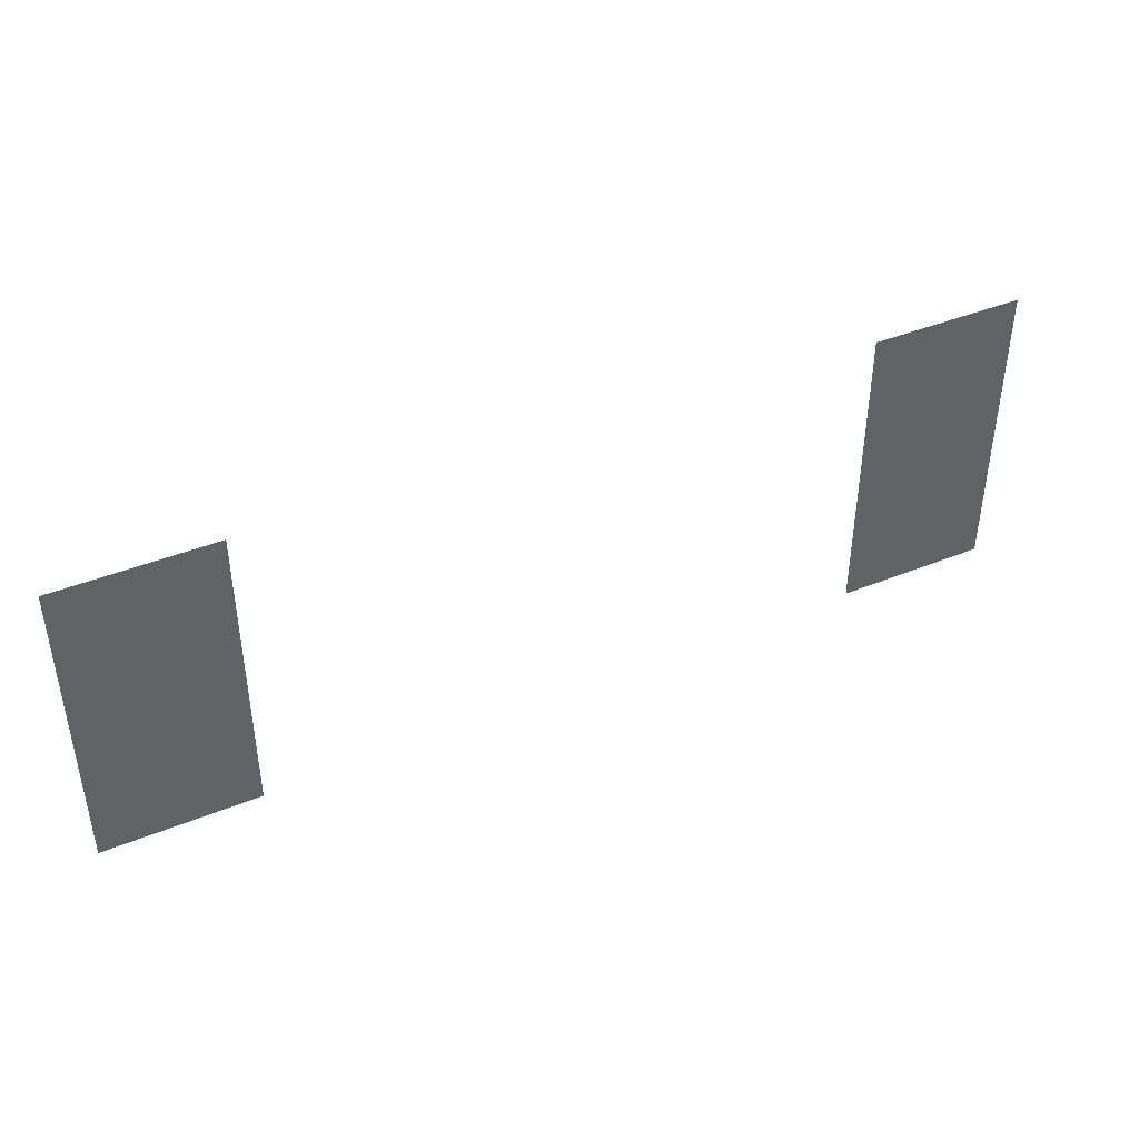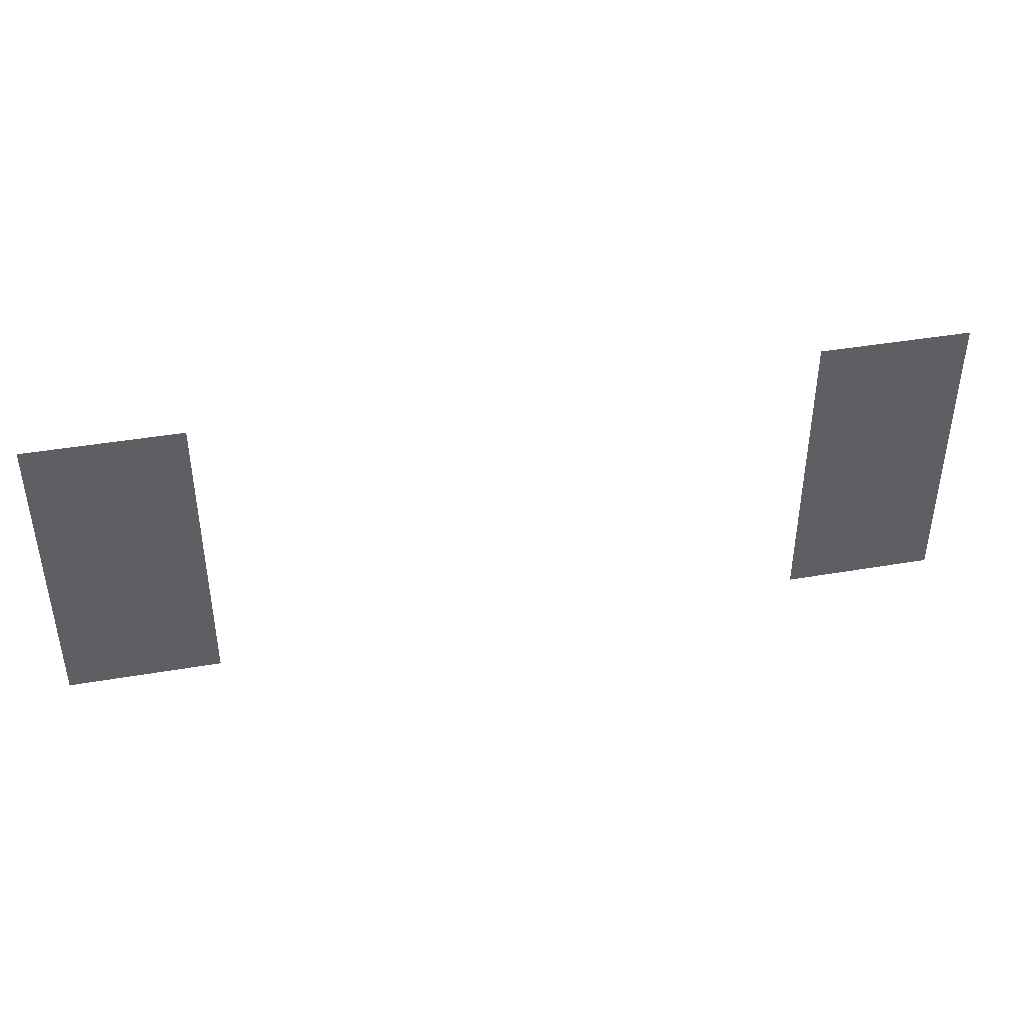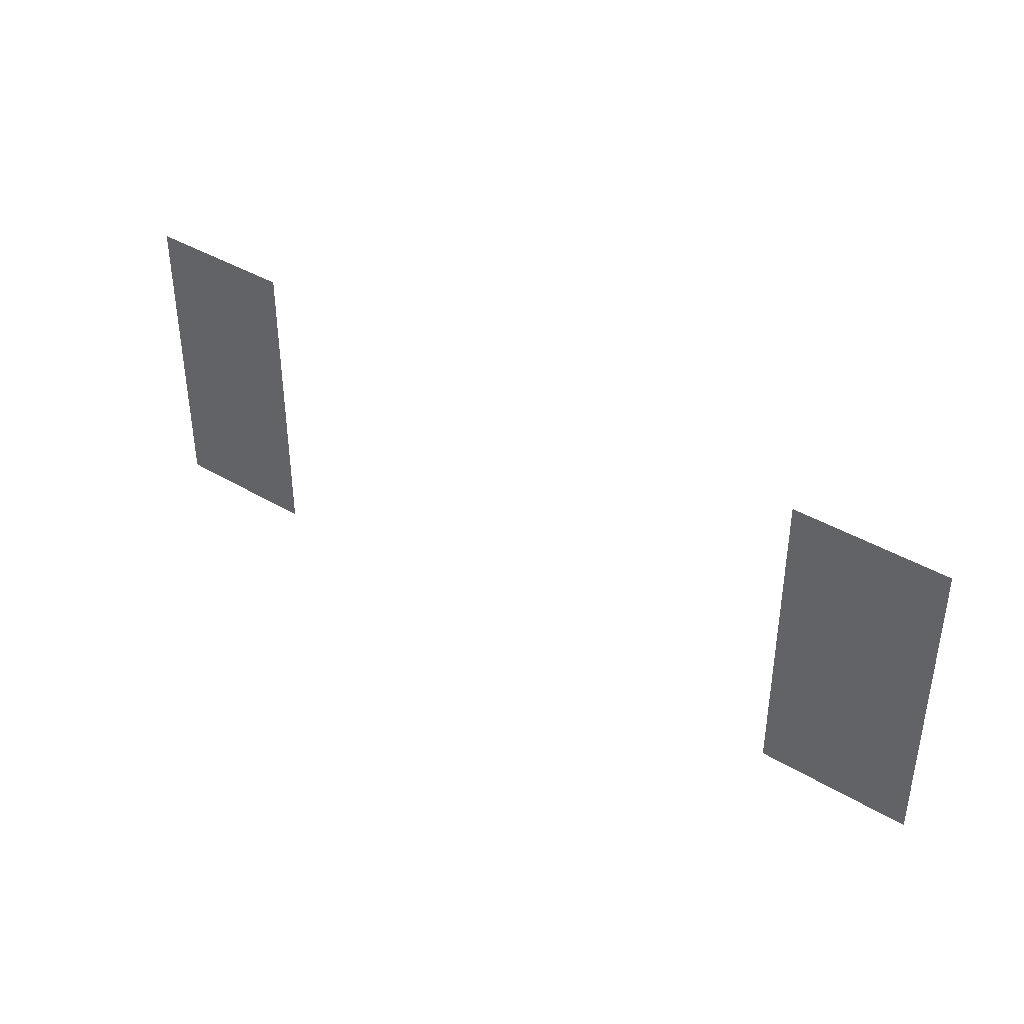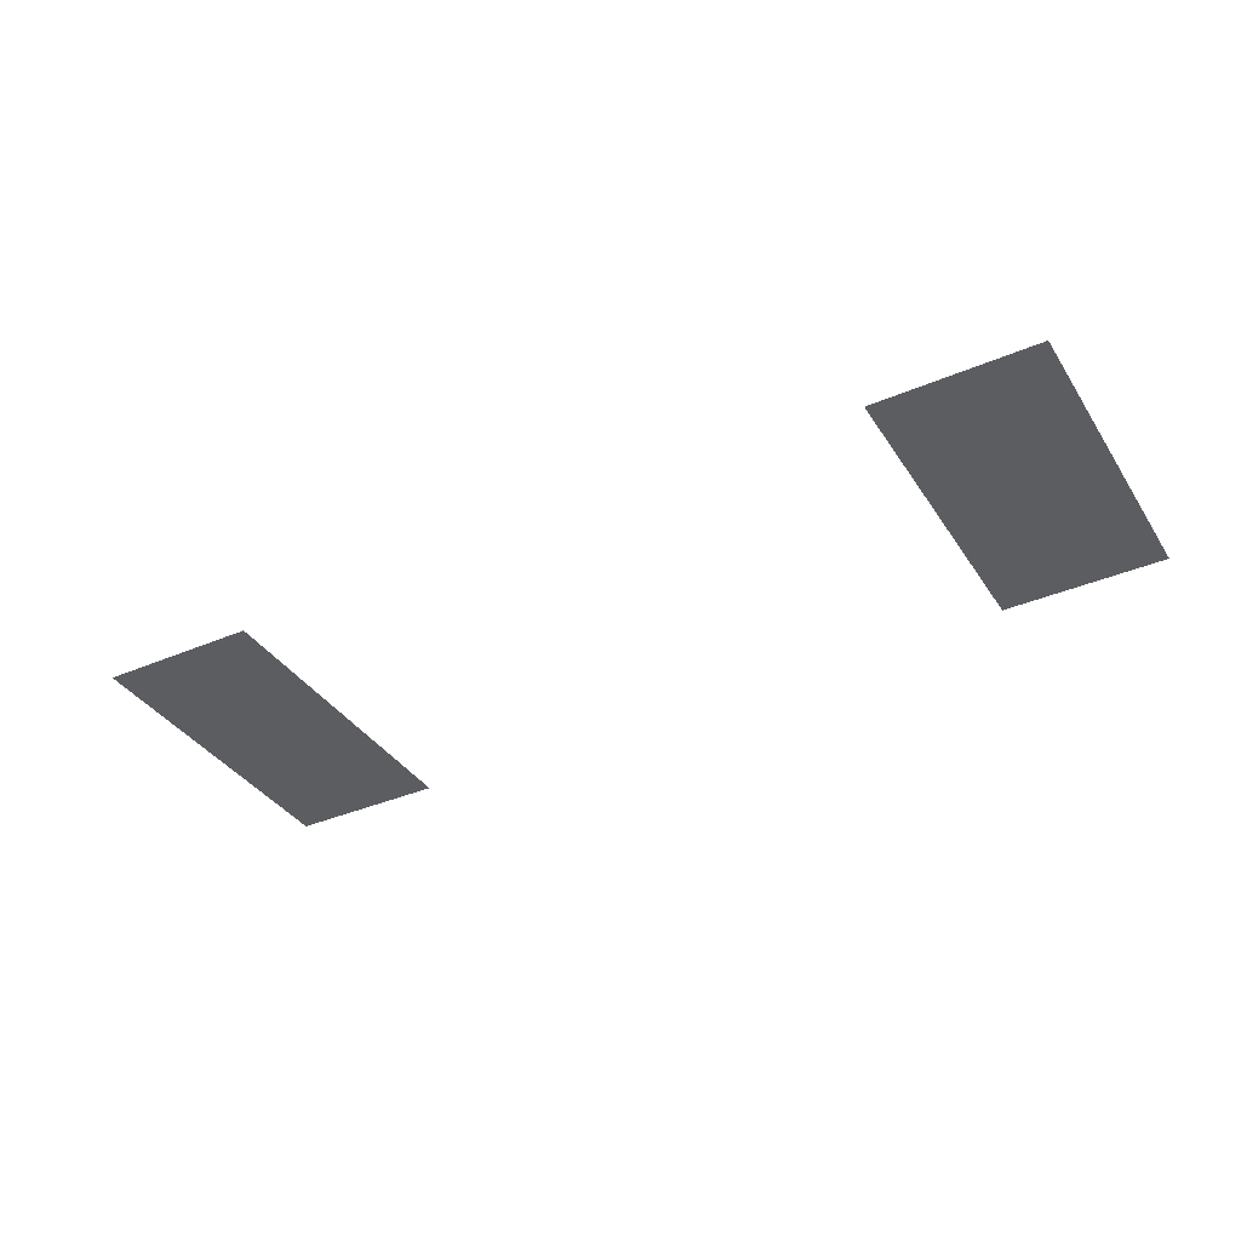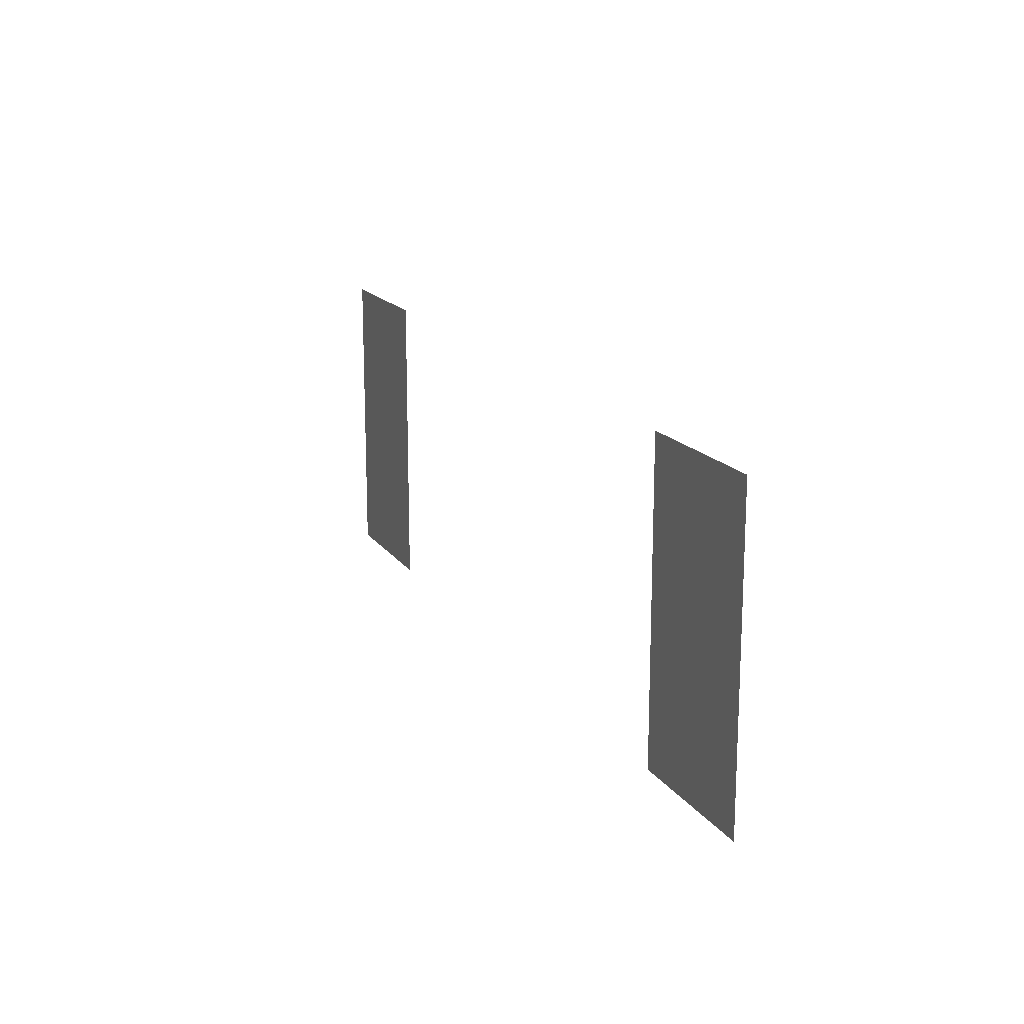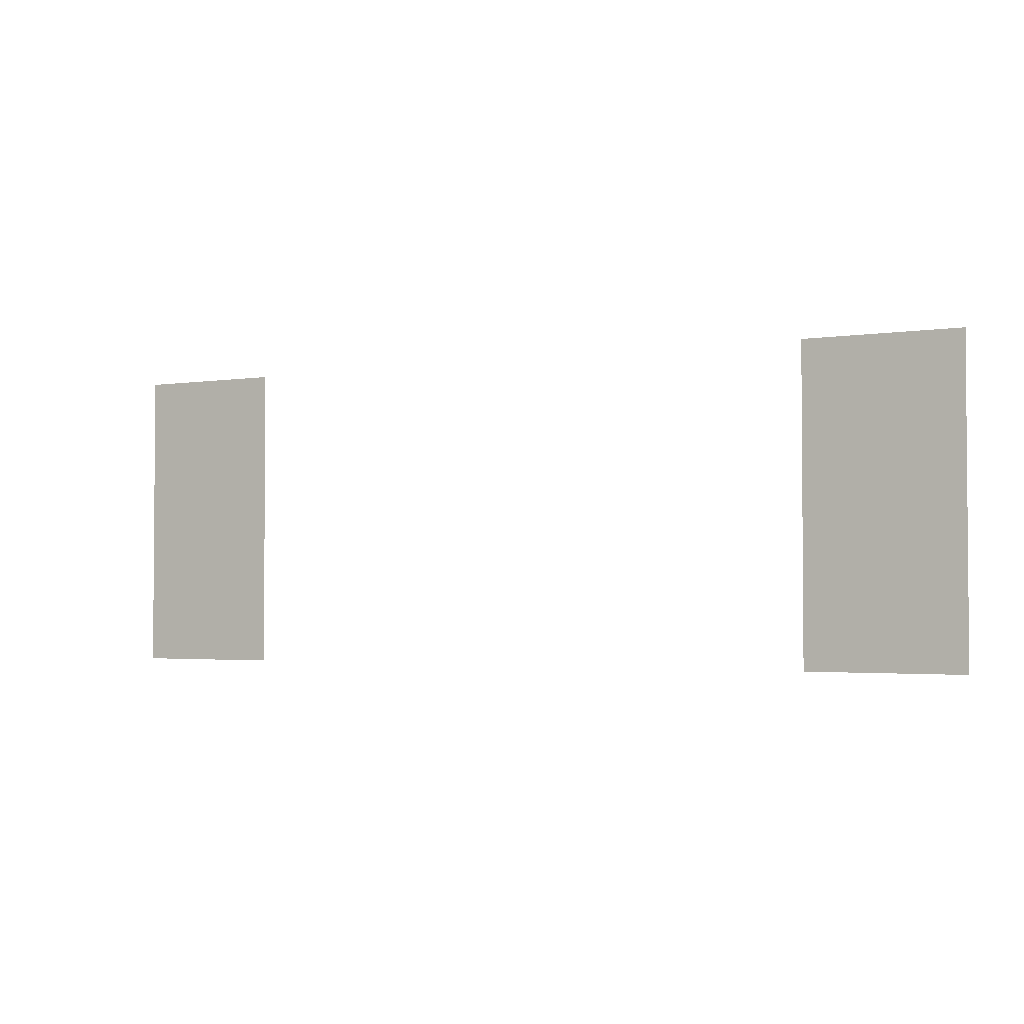
<metadata>
{"format":"obj","ext":"obj","renderer":"f3d","projection":"perspective","resolution":1024,"background":"white","views":[{"elev":42.0,"azim":154.0,"up":"+Y"},{"elev":41.7,"azim":-11.7,"up":"+Y"},{"elev":39.1,"azim":37.0,"up":"+Y"},{"elev":-36.8,"azim":-150.9,"up":"+Z"},{"elev":16.3,"azim":-112.9,"up":"+Y"},{"elev":-2.6,"azim":-150.7,"up":"+Y"}]}
</metadata>
<code>
v -4 -3 0
v -5 -3 0
v -5 -2 0
v -4 -2 0
v -9 -3 0
v -10 -3 0
v -10 -2 0
v -9 -2 0
v -4 -4 0
v -5 -4 0
v -5 -3 0
v -4 -3 0
v -9 -4 0
v -10 -4 0
v -10 -3 0
v -9 -3 0
g cave3_mesh_0002
f 1 2 3 4
f 5 6 7 8
f 9 10 11 12
f 13 14 15 16

</code>
